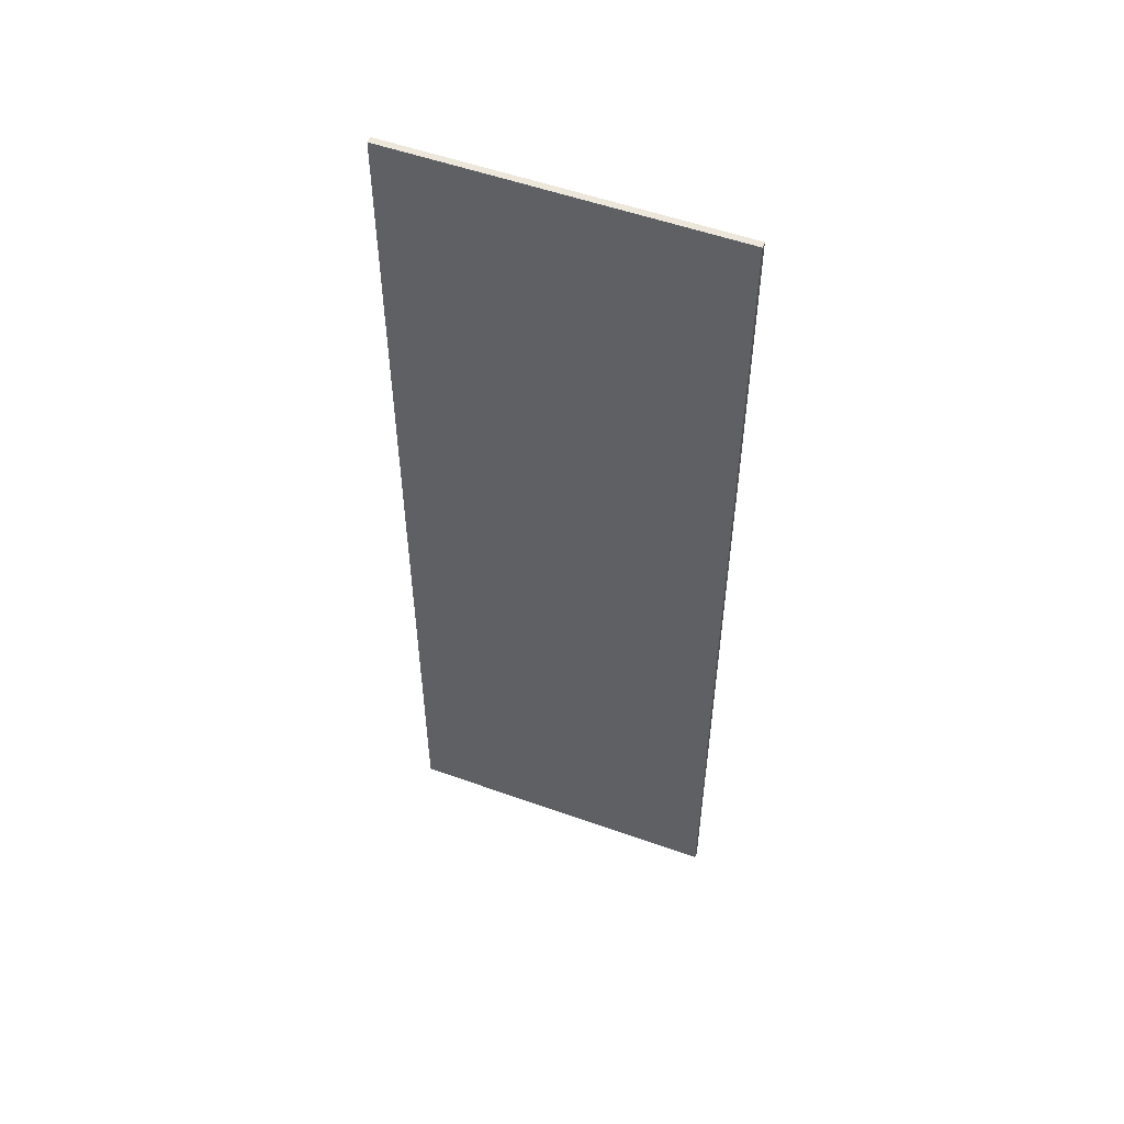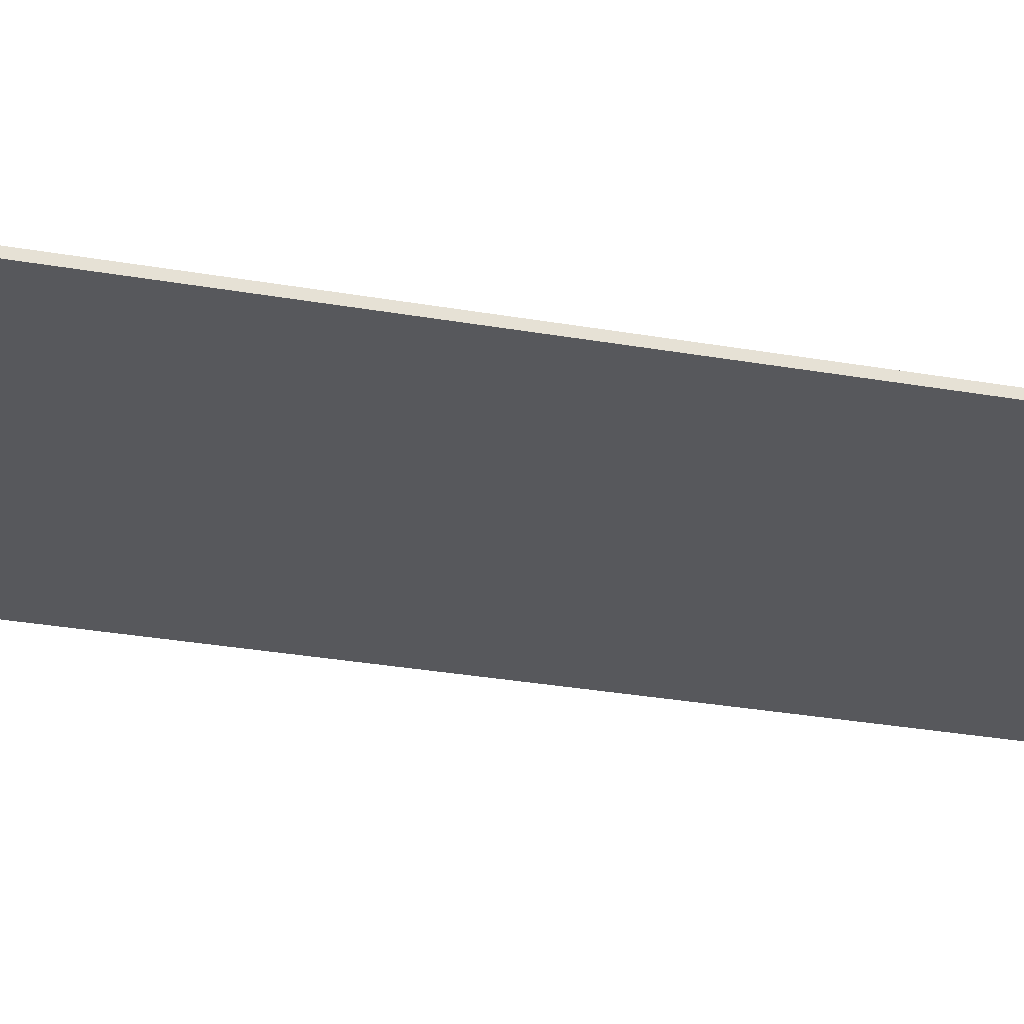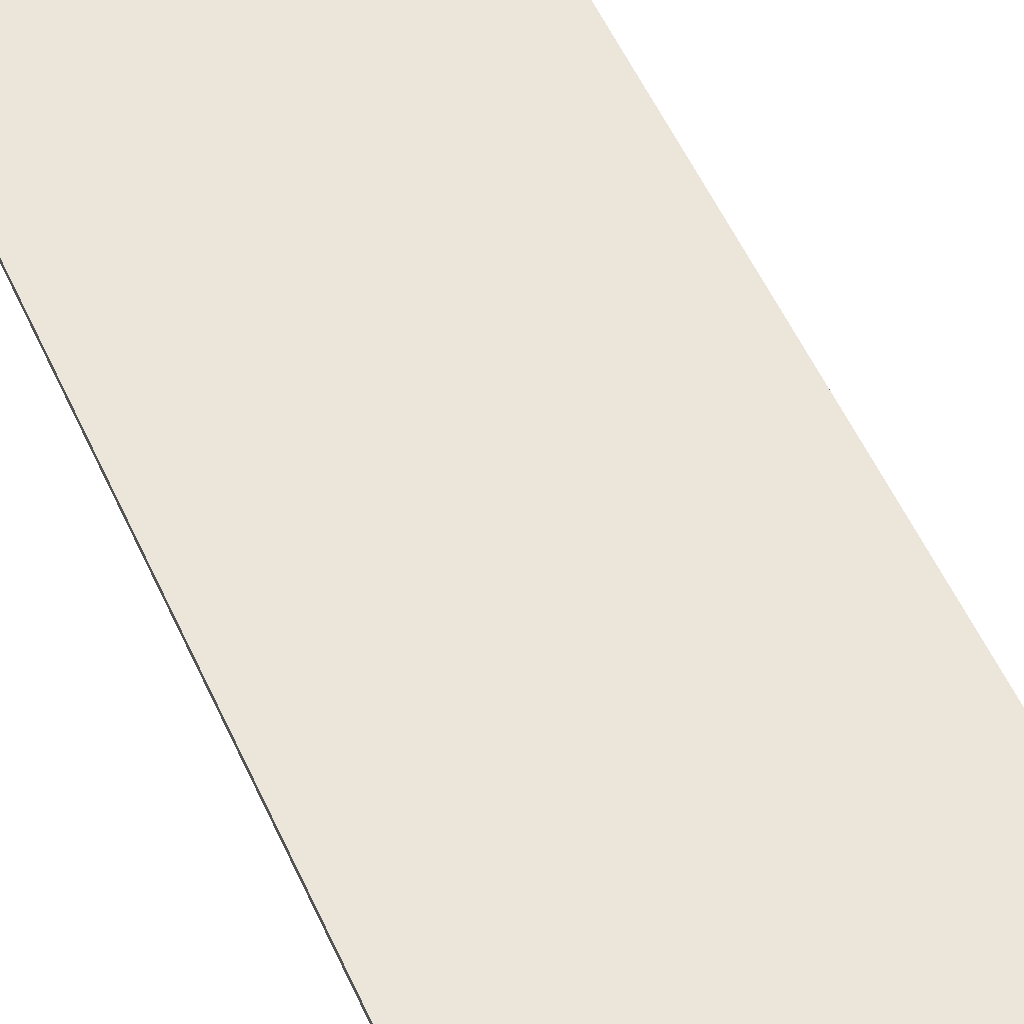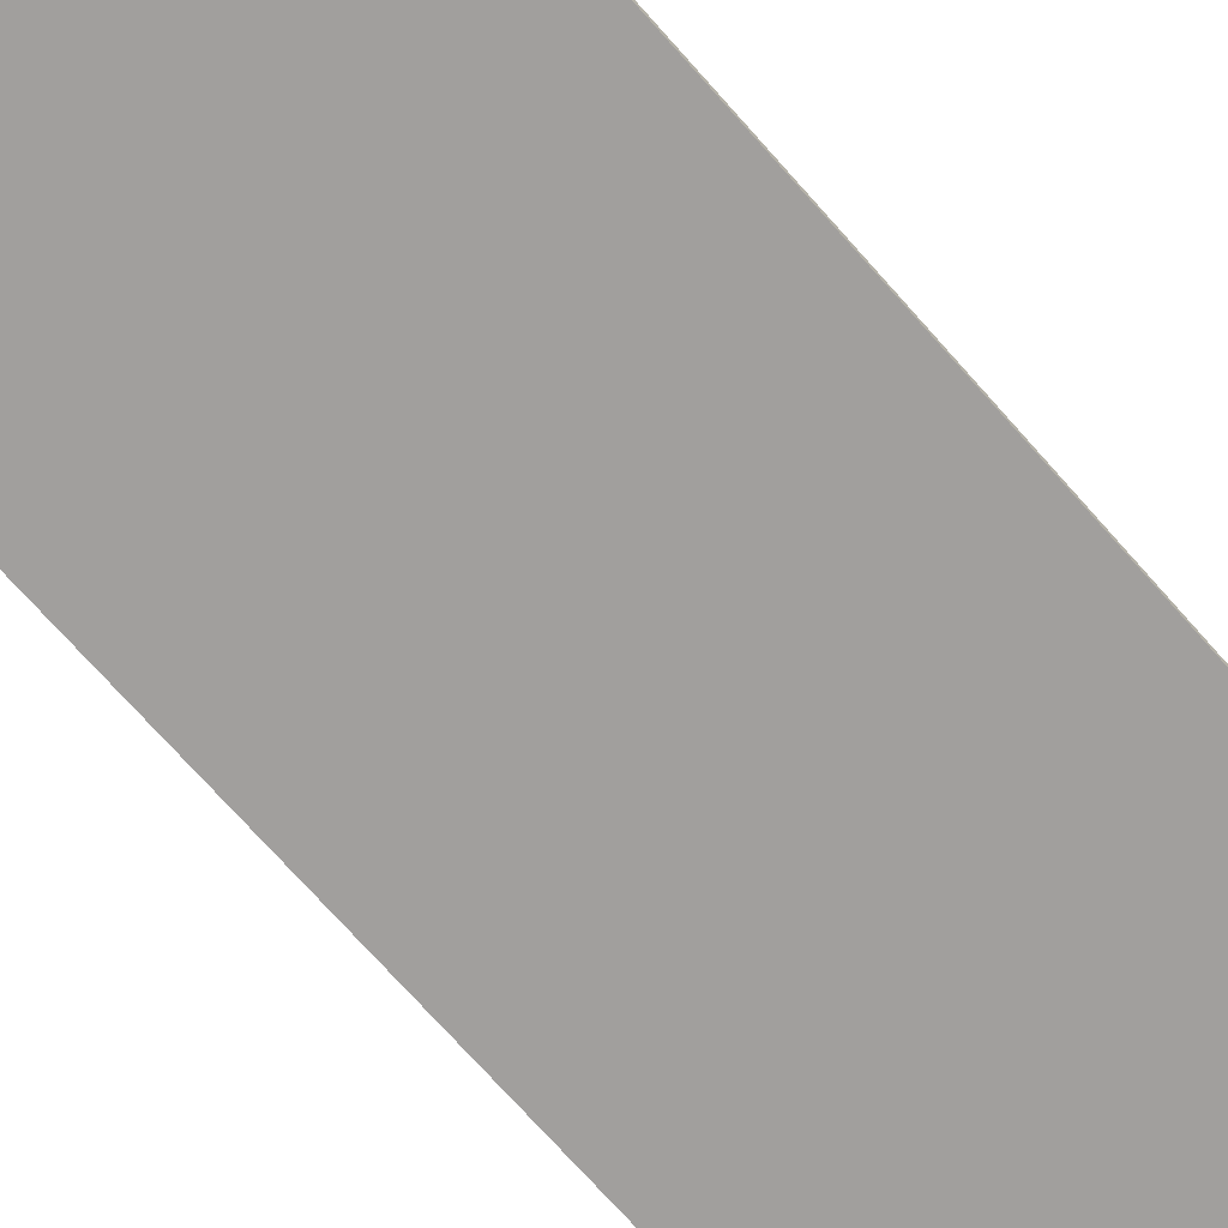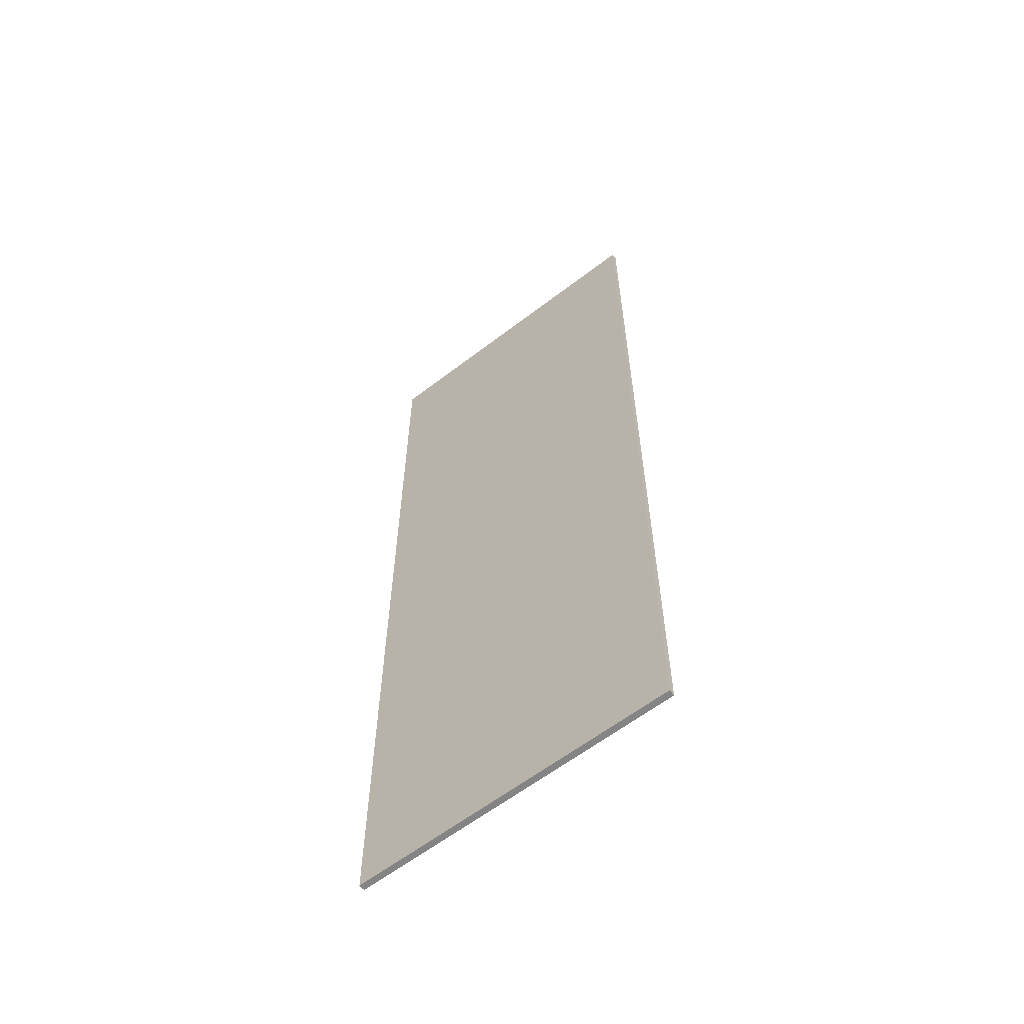
<metadata>
{"format":"obj","ext":"obj","renderer":"f3d","projection":"perspective","resolution":1024,"background":"white","views":[{"elev":53.9,"azim":20.8,"up":"+Z"},{"elev":-28.4,"azim":-105.1,"up":"+Y"},{"elev":55.4,"azim":-24.3,"up":"+Y"},{"elev":-71.5,"azim":41.4,"up":"+Y"},{"elev":-61.3,"azim":-142.0,"up":"+Z"}]}
</metadata>
<code>
o
v -34.7 0 29.8
v -34.7 0 14.3
v -34.7 0.1 29.8
v -34.7 0.1 14.3
v -29.5 0 29.8
v -29.5 0 14.3
v -29.5 0.1 29.8
v -29.5 0.1 14.3
v -34.7 0 29.8
v -34.7 0.1 29.8
v -34.5 0 29.8
v -34.5 0.1 29.8
v -34.4 0 29.8
v -34.4 0.1 29.8
v -32.2 0 29.8
v -32.2 0.1 29.8
v -32.1 0 29.8
v -32.1 0.1 29.8
v -32 0 29.8
v -32 0.1 29.8
v -31.9 0 29.8
v -31.9 0.1 29.8
v -29.8 0 29.8
v -29.8 0.1 29.8
v -29.7 0 29.8
v -29.7 0.1 29.8
v -29.5 0 29.8
v -29.5 0.1 29.8
v -34.7 0 14.3
v -34.7 0.1 14.3
v -34.5 0 14.3
v -34.5 0.1 14.3
v -34.4 0 14.3
v -34.4 0.1 14.3
v -32.2 0 14.3
v -32.2 0.1 14.3
v -32.1 0 14.3
v -32.1 0.1 14.3
v -32 0 14.3
v -32 0.1 14.3
v -31.9 0 14.3
v -31.9 0.1 14.3
v -29.8 0 14.3
v -29.8 0.1 14.3
v -29.7 0 14.3
v -29.7 0.1 14.3
v -29.5 0 14.3
v -29.5 0.1 14.3
v -34.7 0 29.8
v -34.5 0 29.8
v -34.4 0 29.8
v -32.2 0 29.8
v -32.1 0 29.8
v -32 0 29.8
v -31.9 0 29.8
v -29.8 0 29.8
v -29.7 0 29.8
v -29.5 0 29.8
v -34.7 0 14.3
v -34.5 0 14.3
v -34.4 0 14.3
v -32.2 0 14.3
v -32.1 0 14.3
v -32 0 14.3
v -31.9 0 14.3
v -29.8 0 14.3
v -29.7 0 14.3
v -29.5 0 14.3
v -34.7 0.1 29.8
v -34.5 0.1 29.8
v -34.4 0.1 29.8
v -32.2 0.1 29.8
v -32.1 0.1 29.8
v -32 0.1 29.8
v -31.9 0.1 29.8
v -29.8 0.1 29.8
v -29.7 0.1 29.8
v -29.5 0.1 29.8
v -34.7 0.1 14.3
v -34.5 0.1 14.3
v -34.4 0.1 14.3
v -32.2 0.1 14.3
v -32.1 0.1 14.3
v -32 0.1 14.3
v -31.9 0.1 14.3
v -29.8 0.1 14.3
v -29.7 0.1 14.3
v -29.5 0.1 14.3
f 3 2 1
f 4 2 3
f 5 6 7
f 7 6 8
f 11 10 9
f 12 10 11
f 13 12 11
f 14 12 13
f 15 14 13
f 16 14 15
f 17 16 15
f 18 16 17
f 19 18 17
f 20 18 19
f 21 20 19
f 22 20 21
f 23 22 21
f 24 22 23
f 25 24 23
f 26 24 25
f 27 26 25
f 28 26 27
f 29 30 31
f 31 30 32
f 31 32 33
f 33 32 34
f 33 34 35
f 35 34 36
f 35 36 37
f 37 36 38
f 37 38 39
f 39 38 40
f 39 40 41
f 41 40 42
f 41 42 43
f 43 42 44
f 43 44 45
f 45 44 46
f 45 46 47
f 47 46 48
f 59 50 49
f 60 51 50
f 60 50 59
f 61 52 51
f 61 51 60
f 62 53 52
f 62 52 61
f 63 54 53
f 63 53 62
f 64 55 54
f 64 54 63
f 65 56 55
f 65 55 64
f 66 57 56
f 66 56 65
f 67 58 57
f 67 57 66
f 68 58 67
f 69 70 79
f 70 71 80
f 79 70 80
f 71 72 81
f 80 71 81
f 72 73 82
f 81 72 82
f 73 74 83
f 82 73 83
f 74 75 84
f 83 74 84
f 75 76 85
f 84 75 85
f 76 77 86
f 85 76 86
f 77 78 87
f 86 77 87
f 87 78 88

</code>
